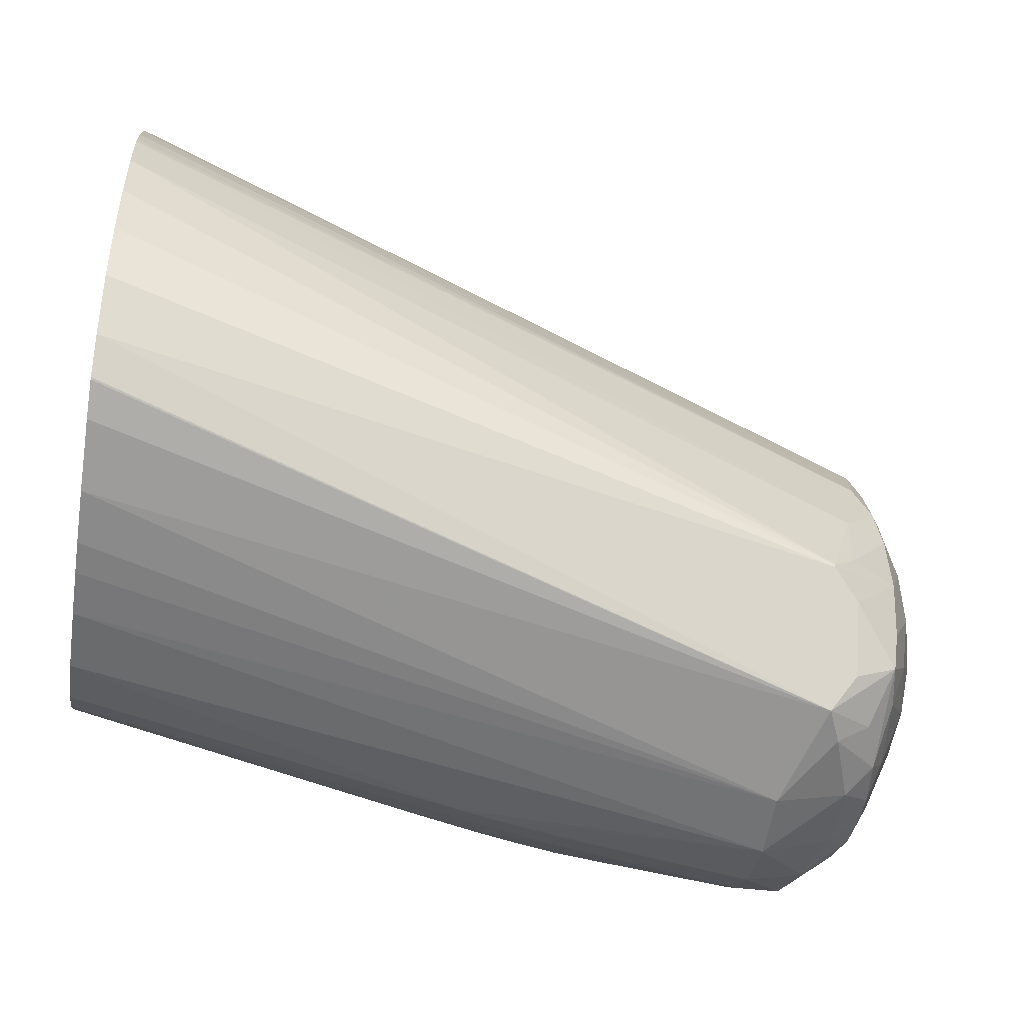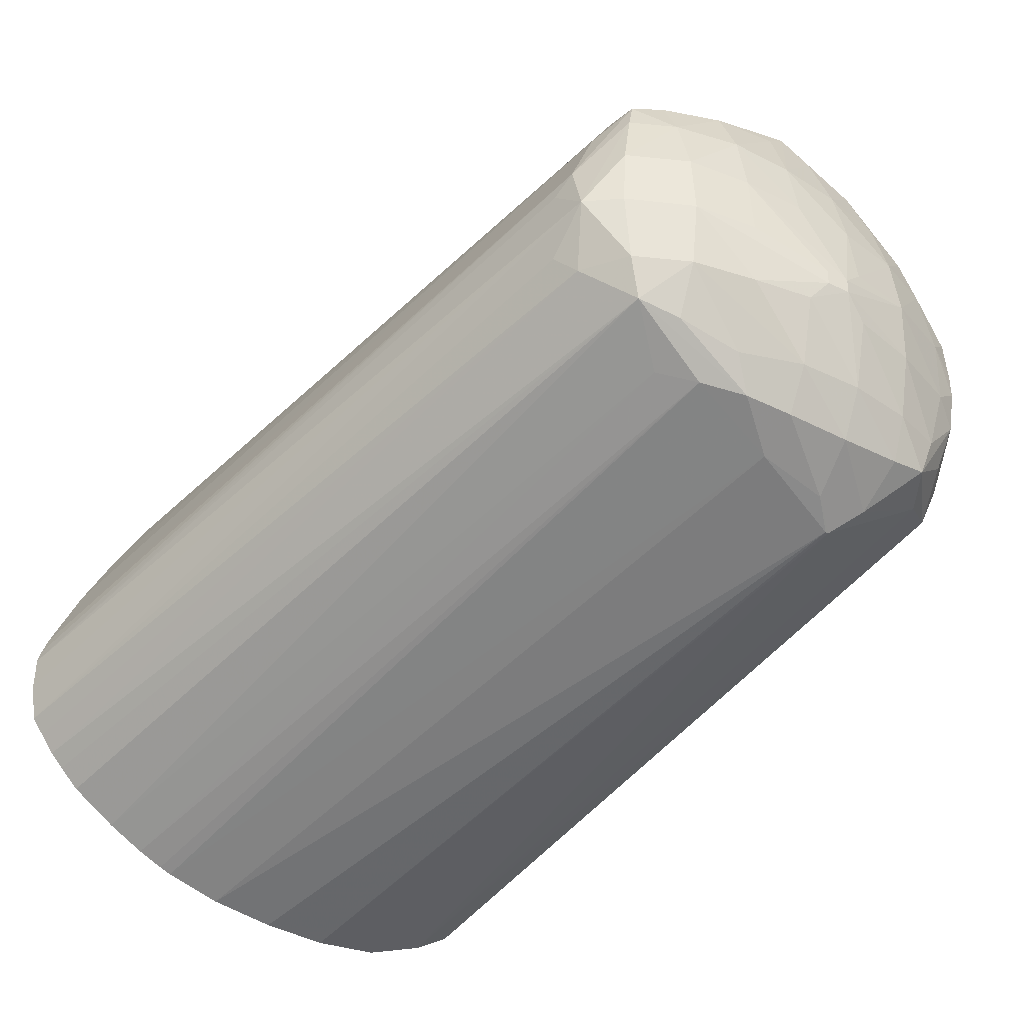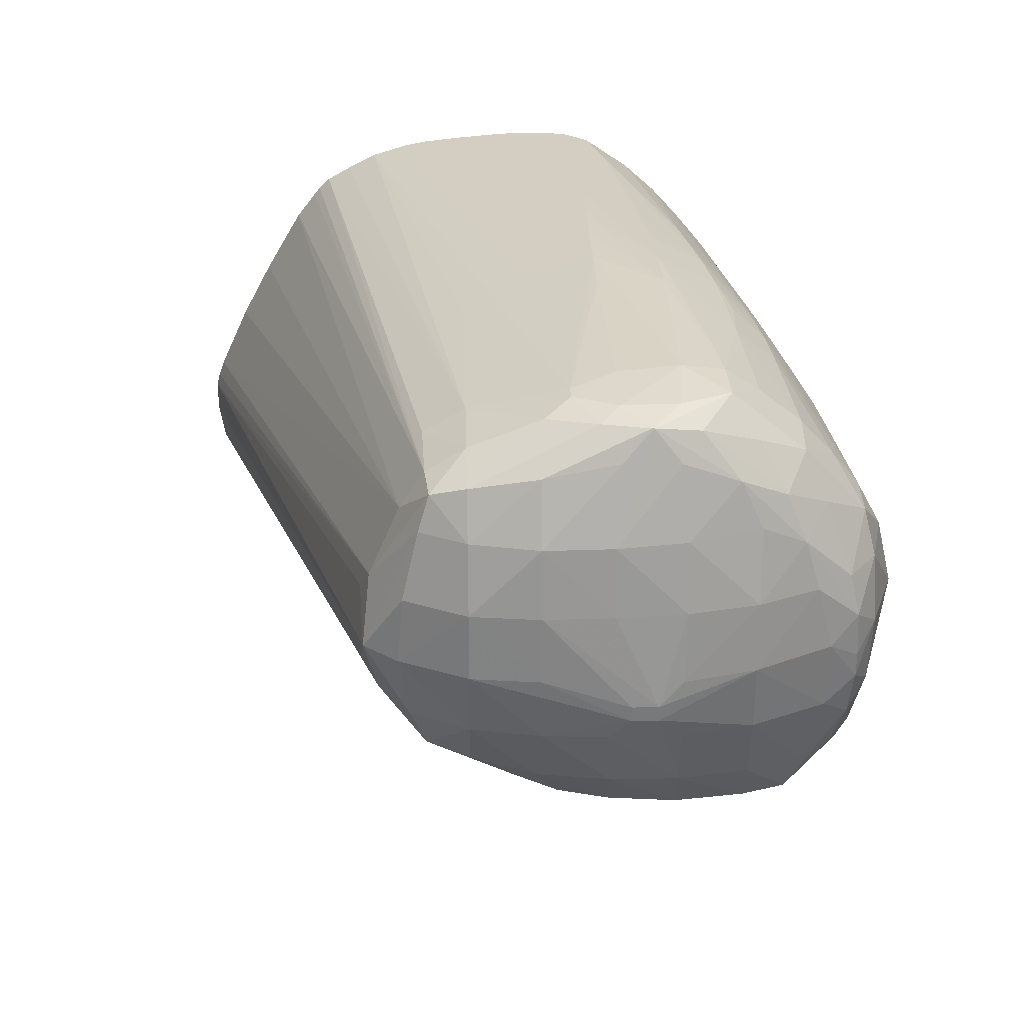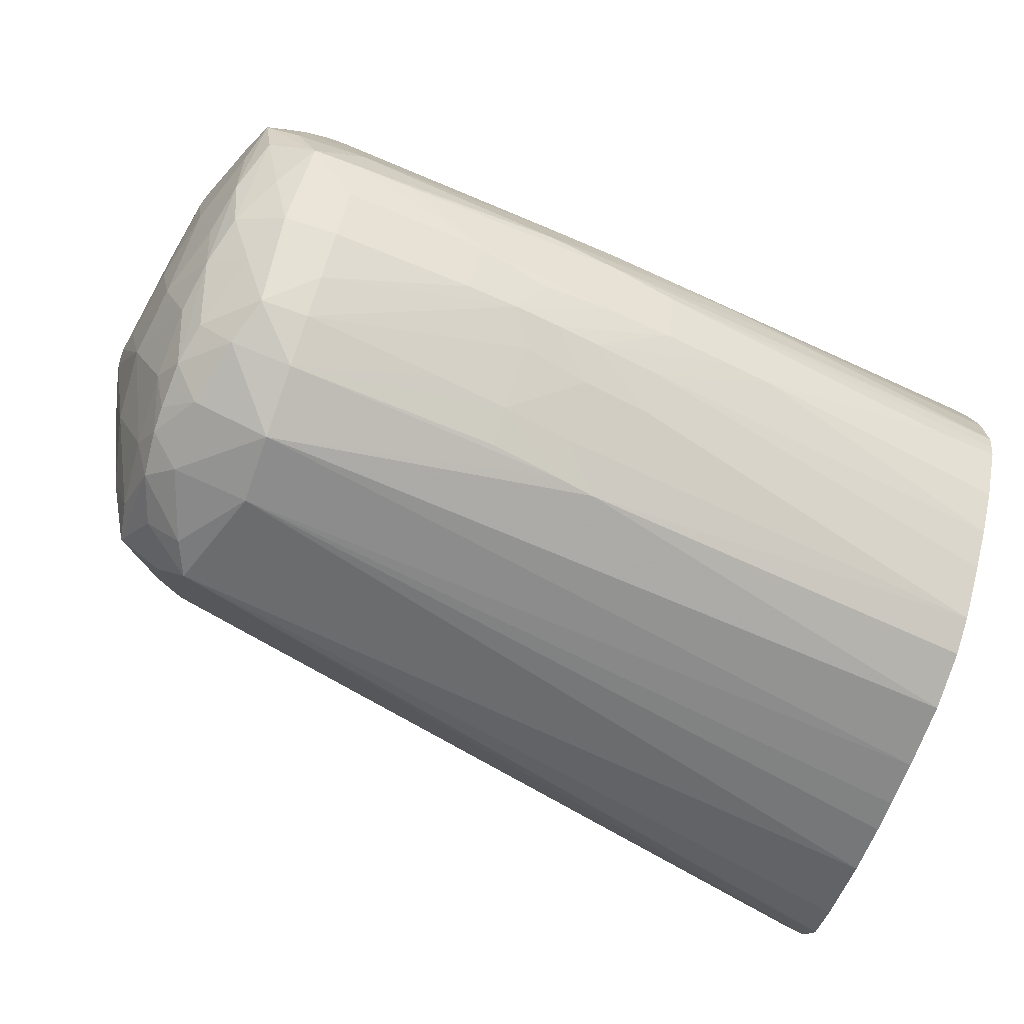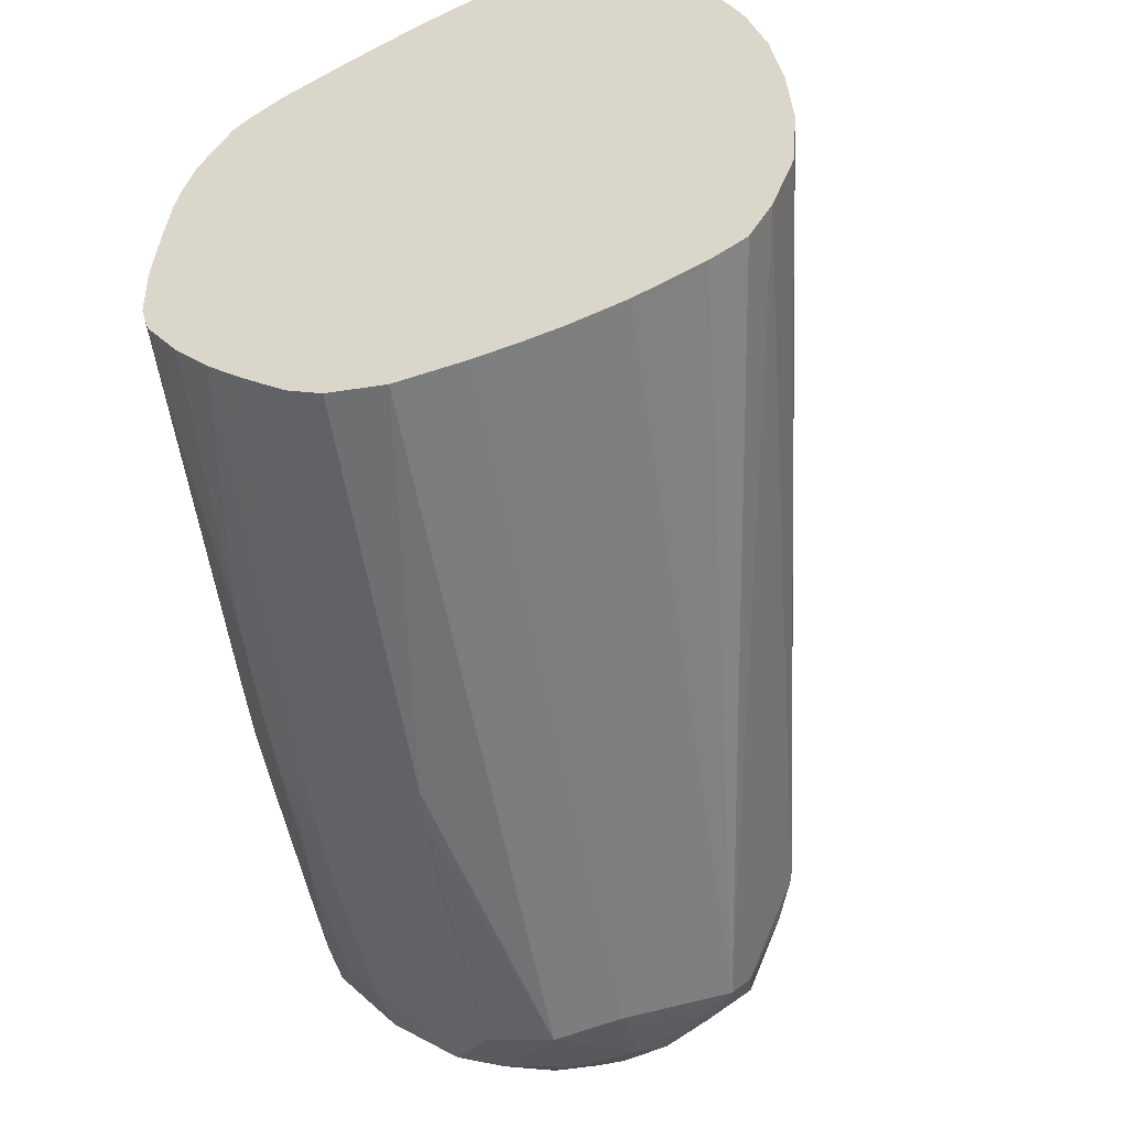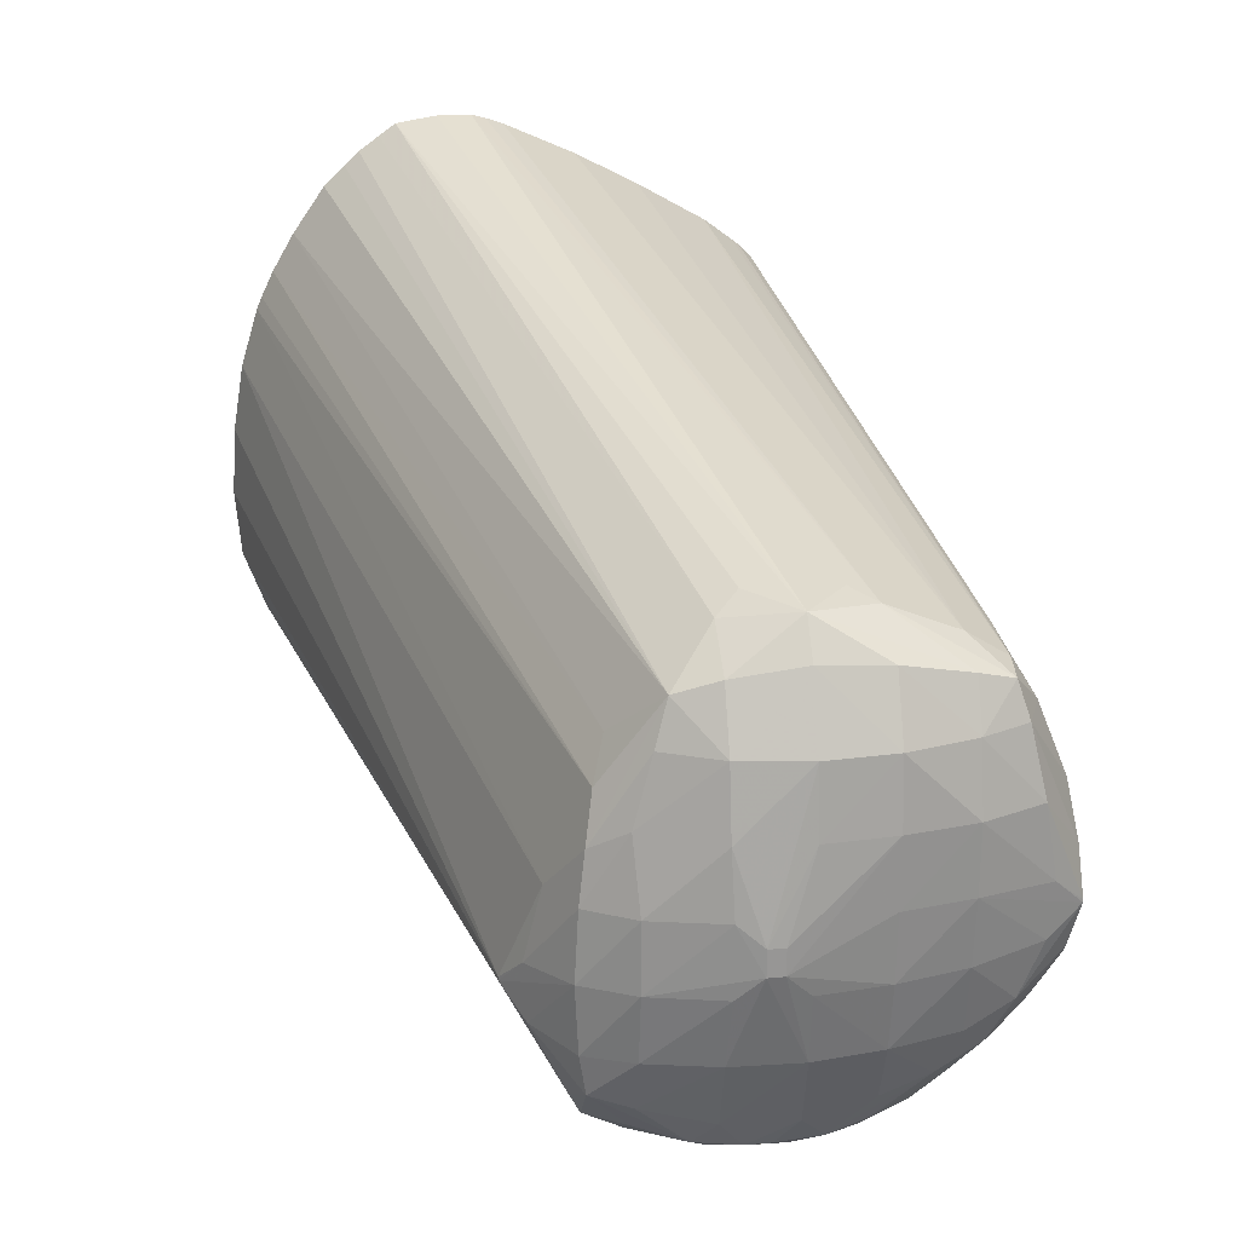
<metadata>
{"format":"obj","ext":"obj","renderer":"f3d","projection":"perspective","resolution":1024,"background":"white","views":[{"elev":-46.6,"azim":-8.7,"up":"+Z"},{"elev":-37.4,"azim":57.8,"up":"+Y"},{"elev":32.5,"azim":88.5,"up":"+Y"},{"elev":-74.6,"azim":160.6,"up":"+Z"},{"elev":-49.9,"azim":-74.0,"up":"+Z"},{"elev":22.4,"azim":81.1,"up":"+Z"}]}
</metadata>
<code>
v 0.4746 0.7744 -0.1781
v 0.3986 0.7832 -0.1668
v 0.408 0.7849 -0.1676
v 0.4746 0.7911 -0.1742
v 0.4891 0.7911 -0.1709
v 0.4929 0.7752 -0.1717
v 0.4925 0.7582 -0.171
v 0.4746 0.7578 -0.1754
v 0.2989 0.7411 -0.1527
v 0.2989 0.7578 -0.1546
v 0.408 0.7933 -0.1631
v 0.2989 0.7718 -0.1524
v 0.2989 0.7802 -0.1483
v 0.4247 0.796 -0.1647
v 0.4247 0.7877 -0.1688
v 0.4746 0.8021 -0.1684
v 0.4857 0.802 -0.1683
v 0.4413 0.7982 -0.1659
v 0.4974 0.7911 -0.1642
v 0.4995 0.7812 -0.1664
v 0.4999 0.7701 -0.1669
v 0.4999 0.764 -0.1669
v 0.4989 0.7529 -0.1657
v 0.4866 0.7411 -0.1687
v 0.483 0.7327 -0.1666
v 0.4829 0.7327 -0.1666
v 0.2989 0.7078 -0.1447
v 0.2989 0.721 -0.1486
v 0.2989 0.7293 -0.1506
v 0.408 0.806 -0.1548
v 0.3914 0.8035 -0.153
v 0.2989 0.7859 -0.1437
v 0.424 0.8091 -0.1555
v 0.4746 0.8104 -0.1619
v 0.4291 0.8169 -0.1506
v 0.4871 0.8192 -0.1531
v 0.492 0.8081 -0.1584
v 0.5012 0.803 -0.1525
v 0.503 0.7911 -0.1559
v 0.5035 0.7752 -0.1598
v 0.5031 0.7582 -0.1594
v 0.495 0.7411 -0.163
v 0.5021 0.7411 -0.1547
v 0.5006 0.7315 -0.1516
v 0.4897 0.7293 -0.1575
v 0.2989 0.6776 -0.1234
v 0.2989 0.683 -0.1326
v 0.2991 0.6832 -0.1328
v 0.2989 0.6834 -0.133
v 0.2989 0.6915 -0.1377
v 0.408 0.8143 -0.1484
v 0.418 0.8156 -0.1495
v 0.3914 0.8118 -0.1463
v 0.2989 0.7911 -0.1396
v 0.4746 0.8197 -0.1536
v 0.4413 0.8179 -0.1515
v 0.408 0.8219 -0.1401
v 0.424 0.8224 -0.143
v 0.4413 0.826 -0.1416
v 0.4861 0.8339 -0.1354
v 0.4922 0.8249 -0.1416
v 0.4982 0.814 -0.1479
v 0.5011 0.8194 -0.1368
v 0.5033 0.8082 -0.142
v 0.5088 0.7911 -0.1416
v 0.5113 0.7744 -0.1416
v 0.5104 0.7578 -0.1416
v 0.5065 0.7411 -0.1416
v 0.5017 0.7299 -0.1416
v 0.4898 0.7211 -0.1401
v 0.4832 0.7161 -0.1337
v 0.2989 0.672 -0.1082
v 0.3747 0.8182 -0.1356
v 0.3914 0.8203 -0.138
v 0.2989 0.7988 -0.1327
v 0.3639 0.8168 -0.134
v 0.4746 0.828 -0.1433
v 0.3914 0.8269 -0.1249
v 0.408 0.8295 -0.1249
v 0.4614 0.8328 -0.1334
v 0.4746 0.8337 -0.135
v 0.4746 0.8349 -0.1249
v 0.4915 0.8344 -0.1233
v 0.4996 0.8327 -0.1167
v 0.4972 0.8305 -0.1278
v 0.502 0.8248 -0.1233
v 0.508 0.8077 -0.1249
v 0.5121 0.7911 -0.1249
v 0.5149 0.774 -0.1245
v 0.5167 0.7683 -0.1186
v 0.5167 0.7643 -0.1186
v 0.5144 0.7584 -0.1245
v 0.5093 0.7411 -0.1249
v 0.5027 0.729 -0.1249
v 0.4898 0.7203 -0.1263
v 0.4832 0.7161 -0.1328
v 0.2989 0.6706 -0.09158
v 0.3151 0.8163 -0.1169
v 0.3747 0.8238 -0.1249
v 0.2989 0.8067 -0.1242
v 0.2989 0.8159 -0.1093
v 0.2989 0.817 -0.1052
v 0.4247 0.8315 -0.1249
v 0.3581 0.8248 -0.1082
v 0.3747 0.8269 -0.1082
v 0.4754 0.8338 -0.1096
v 0.4911 0.8338 -0.1097
v 0.408 0.83 -0.1082
v 0.4247 0.8311 -0.1082
v 0.4996 0.8327 -0.1161
v 0.503 0.8257 -0.1097
v 0.5101 0.8077 -0.1082
v 0.5133 0.7911 -0.1082
v 0.5167 0.7683 -0.1123
v 0.5136 0.7911 -0.09158
v 0.5167 0.7643 -0.1123
v 0.5149 0.7584 -0.1074
v 0.5091 0.7411 -0.1082
v 0.5024 0.7299 -0.1082
v 0.4913 0.7243 -0.1082
v 0.2989 0.6744 -0.0583
v 0.2989 0.6717 -0.07496
v 0.2989 0.8148 -0.1127
v 0.2989 0.8174 -0.09158
v 0.3914 0.8286 -0.1082
v 0.2989 0.817 -0.08462
v 0.2989 0.8161 -0.07455
v 0.4815 0.833 -0.09885
v 0.4854 0.833 -0.09885
v 0.4965 0.8321 -0.1051
v 0.2989 0.8149 -0.06402
v 0.3914 0.826 -0.09158
v 0.408 0.8272 -0.09158
v 0.5041 0.8225 -0.09158
v 0.5105 0.8077 -0.09158
v 0.5148 0.7744 -0.09158
v 0.5119 0.7911 -0.07496
v 0.513 0.7744 -0.07496
v 0.5133 0.7578 -0.09158
v 0.5104 0.7578 -0.07496
v 0.5053 0.7399 -0.09098
v 0.501 0.7314 -0.09612
v 0.497 0.7335 -0.08502
v 0.2989 0.6787 -0.04387
v 0.2989 0.8157 -0.07081
v 0.4247 0.8232 -0.07496
v 0.4413 0.8235 -0.07496
v 0.4746 0.8241 -0.07496
v 0.2989 0.8137 -0.0583
v 0.2989 0.8108 -0.04912
v 0.4911 0.8305 -0.09261
v 0.5019 0.819 -0.07496
v 0.5072 0.8077 -0.07496
v 0.5049 0.7911 -0.05977
v 0.5057 0.7744 -0.05842
v 0.504 0.7578 -0.06097
v 0.5015 0.7475 -0.0645
v 0.5039 0.7444 -0.07496
v 0.4913 0.7366 -0.07579
v 0.2989 0.6832 -0.03432
v 0.2989 0.6801 -0.04077
v 0.4746 0.8179 -0.06473
v 0.4913 0.8234 -0.07496
v 0.2989 0.8067 -0.04141
v 0.2989 0.8031 -0.03524
v 0.4999 0.8163 -0.06636
v 0.502 0.8077 -0.06372
v 0.4992 0.7744 -0.05009
v 0.4926 0.7578 -0.05302
v 0.2989 0.7054 -0.005112
v 0.2989 0.7017 -0.008515
v 0.2989 0.6965 -0.01351
v 0.2989 0.6886 -0.025
v 0.4913 0.8173 -0.06533
v 0.2989 0.8002 -0.03235
v 0.4929 0.7904 -0.05185
v 0.4913 0.8077 -0.05933
v 0.2989 0.7246 0.003005
v 0.2989 0.7212 0.002509
v 0.2989 0.7145 0.001445
v 0.488 0.7634 -0.04898
v 0.4884 0.7845 -0.04947
v 0.2989 0.7331 0.002952
v 0.2989 0.7103 -0.001568
v 0.2989 0.7983 -0.03079
v 0.2989 0.7913 -0.02555
v 0.2989 0.7409 0.000506
v 0.2989 0.7365 0.00203
v 0.2989 0.7742 -0.01567
v 0.2989 0.7585 -0.007434
f 102 124 104
f 103 105 125
f 103 125 108
f 98 123 101
f 98 100 123
f 104 124 105
f 96 122 97
f 96 121 122
f 95 120 96
f 95 119 120
f 94 119 95
f 94 118 119
f 93 118 94
f 91 116 117
f 105 124 126
f 91 117 93
f 91 93 92
f 93 117 118
f 96 120 121
f 105 126 127
f 111 134 135
f 106 128 129
f 116 136 138
f 115 137 136
f 116 138 139
f 90 115 114
f 115 135 137
f 114 115 136
f 114 136 116
f 113 135 115
f 112 135 113
f 111 135 112
f 110 134 111
f 110 130 134
f 108 128 109
f 108 133 128
f 108 132 133
f 108 131 132
f 108 125 131
f 107 130 110
f 107 129 130
f 106 109 128
f 106 129 107
f 105 127 125
f 90 113 115
f 74 98 99
f 90 114 116
f 76 100 98
f 75 100 76
f 74 99 78
f 73 98 74
f 73 76 98
f 71 97 72
f 71 96 97
f 71 95 96
f 71 94 95
f 70 94 71
f 69 94 70
f 69 93 94
f 68 93 69
f 68 92 93
f 67 92 68
f 67 91 92
f 116 139 117
f 66 90 91
f 66 91 67
f 78 99 98
f 78 98 101
f 78 101 102
f 78 102 79
f 88 112 113
f 88 90 89
f 88 113 90
f 87 112 88
f 86 112 87
f 84 112 86
f 84 111 112
f 84 110 111
f 83 107 110
f 90 116 91
f 82 109 106
f 82 103 108
f 82 107 83
f 82 106 107
f 81 103 82
f 80 103 81
f 79 105 103
f 79 104 105
f 79 102 104
f 79 103 80
f 82 108 109
f 117 139 118
f 159 173 160
f 118 140 141
f 166 176 167
f 165 175 174
f 163 174 166
f 162 165 174
f 162 174 163
f 157 173 159
f 157 172 173
f 157 171 172
f 157 170 171
f 157 169 170
f 156 169 157
f 156 168 169
f 155 168 156
f 154 168 155
f 154 167 168
f 153 167 154
f 153 166 167
f 152 166 153
f 152 163 166
f 166 174 177
f 166 177 176
f 167 176 168
f 168 178 179
f 66 89 90
f 177 190 187
f 177 189 190
f 177 186 189
f 176 183 182
f 176 188 183
f 176 187 188
f 176 177 187
f 174 186 177
f 151 163 152
f 174 185 186
f 169 184 170
f 169 180 184
f 169 181 180
f 168 183 178
f 168 182 183
f 168 176 182
f 168 181 169
f 168 180 181
f 168 179 180
f 174 175 185
f 148 165 162
f 148 164 165
f 148 150 164
f 131 133 132
f 131 149 133
f 130 151 152
f 130 152 134
f 129 151 130
f 129 148 151
f 128 150 146
f 128 149 150
f 128 133 149
f 134 153 135
f 128 148 129
f 128 146 147
f 125 145 131
f 125 127 145
f 120 144 121
f 120 143 144
f 120 142 143
f 119 142 120
f 119 141 142
f 118 141 119
f 128 147 148
f 118 139 140
f 134 152 153
f 136 137 138
f 148 163 151
f 148 162 163
f 147 150 148
f 146 150 147
f 143 161 144
f 143 160 161
f 143 159 160
f 143 157 159
f 142 157 143
f 135 153 137
f 142 158 157
f 140 158 141
f 140 157 158
f 140 156 157
f 140 155 156
f 138 140 139
f 138 155 140
f 137 155 138
f 137 154 155
f 137 153 154
f 141 158 142
f 65 89 66
f 83 110 84
f 65 87 88
f 9 165 164
f 9 175 165
f 9 185 175
f 9 186 185
f 9 189 186
f 9 190 189
f 9 187 190
f 9 188 187
f 9 183 188
f 9 178 183
f 9 179 178
f 9 180 179
f 9 184 180
f 9 170 184
f 9 171 170
f 9 172 171
f 9 173 172
f 9 160 173
f 9 161 160
f 9 164 150
f 9 150 149
f 9 149 131
f 9 131 145
f 16 34 17
f 14 33 18
f 14 30 33
f 13 32 31
f 11 31 30
f 11 13 31
f 11 30 14
f 9 12 10
f 9 13 12
f 9 144 161
f 9 32 13
f 9 75 54
f 9 100 75
f 9 123 100
f 9 101 123
f 9 102 101
f 9 124 102
f 9 126 124
f 9 127 126
f 9 145 127
f 9 54 32
f 9 121 144
f 9 122 121
f 9 97 122
f 4 15 14
f 4 17 5
f 4 16 17
f 3 15 4
f 3 14 15
f 3 11 14
f 2 13 11
f 2 12 13
f 2 10 12
f 4 14 18
f 2 11 3
f 1 9 10
f 1 8 9
f 1 7 8
f 1 6 7
f 1 5 6
f 1 4 5
f 1 3 4
f 1 2 3
f 65 88 89
f 1 10 2
f 16 18 33
f 4 18 16
f 5 19 20
f 9 72 97
f 9 46 72
f 9 47 46
f 9 49 47
f 9 50 49
f 9 27 50
f 9 28 27
f 9 29 28
f 8 29 9
f 5 17 19
f 8 28 29
f 8 26 27
f 8 25 26
f 8 24 25
f 7 24 8
f 7 23 24
f 7 22 23
f 6 22 7
f 6 20 21
f 5 20 6
f 8 27 28
f 16 33 35
f 6 21 22
f 17 36 37
f 53 75 76
f 53 54 75
f 52 74 57
f 51 74 52
f 51 73 74
f 51 53 73
f 47 49 48
f 46 71 72
f 45 71 46
f 45 70 71
f 44 70 45
f 44 69 70
f 44 68 69
f 43 68 44
f 43 67 68
f 41 67 43
f 41 66 67
f 40 66 41
f 39 66 40
f 53 76 73
f 55 77 60
f 55 56 59
f 55 59 77
f 64 87 65
f 16 35 34
f 63 87 64
f 63 86 87
f 63 84 86
f 63 85 84
f 62 85 63
f 61 85 62
f 60 85 61
f 39 65 66
f 60 84 85
f 60 82 83
f 60 81 82
f 60 77 81
f 59 80 81
f 59 79 80
f 57 74 78
f 57 59 58
f 57 79 59
f 57 78 79
f 60 83 84
f 38 62 63
f 59 81 77
f 38 64 65
f 25 47 48
f 25 46 47
f 25 45 46
f 25 44 45
f 25 42 44
f 24 42 25
f 23 44 42
f 23 43 44
f 23 41 43
f 25 48 49
f 23 42 24
f 21 40 22
f 20 40 21
f 20 39 40
f 20 38 39
f 19 38 20
f 19 37 38
f 38 65 39
f 17 37 19
f 17 34 36
f 22 41 23
f 25 49 26
f 22 40 41
f 26 50 27
f 36 62 37
f 37 62 38
f 26 49 50
f 38 63 64
f 36 61 62
f 36 60 61
f 36 55 60
f 35 58 59
f 35 57 58
f 35 52 57
f 34 56 55
f 35 59 56
f 34 55 36
f 33 52 35
f 30 51 52
f 32 54 53
f 31 53 51
f 31 32 53
f 30 52 33
f 34 35 56
f 30 31 51

</code>
